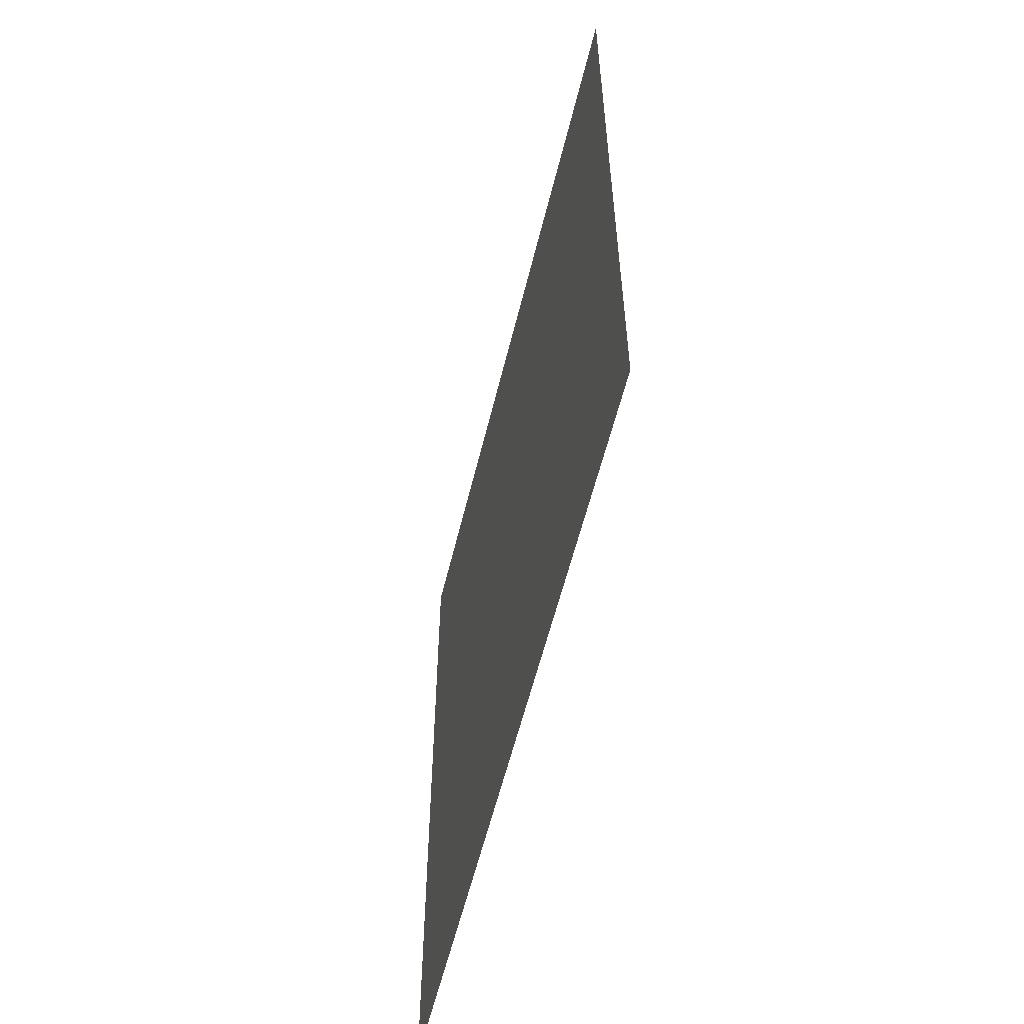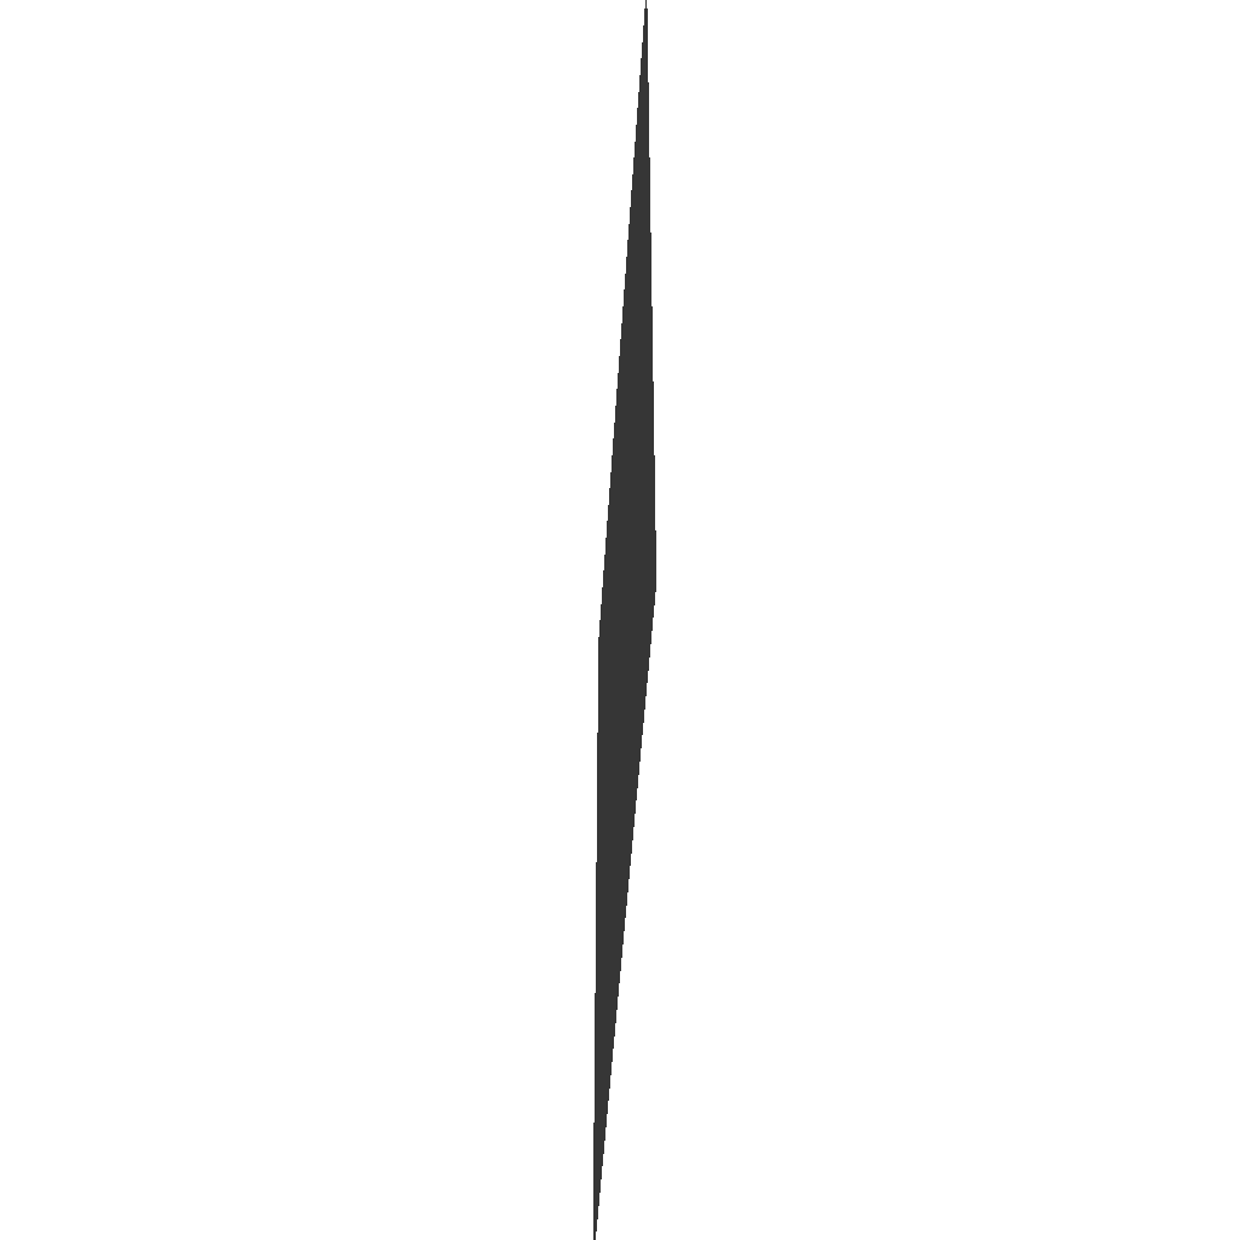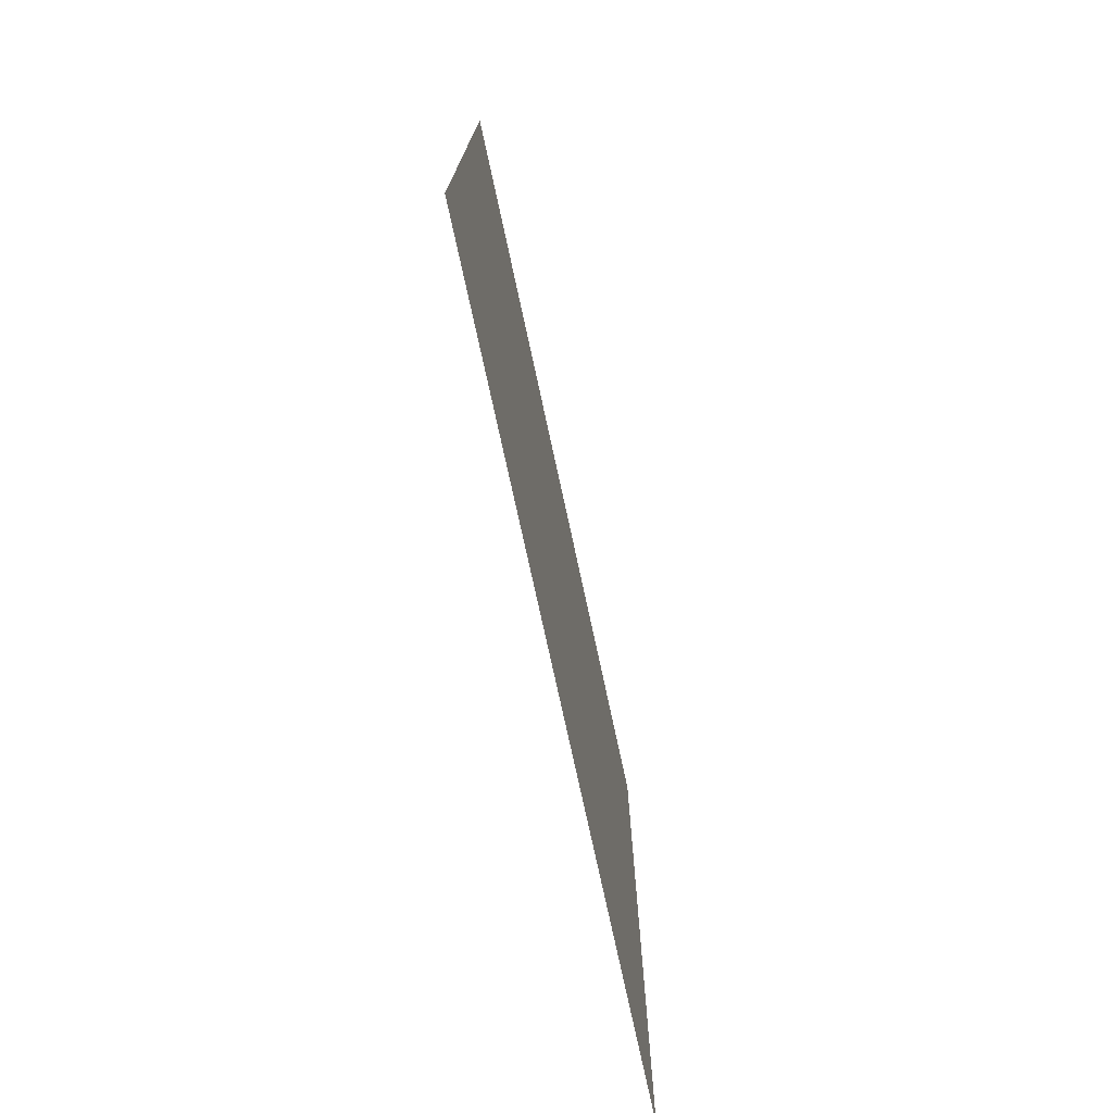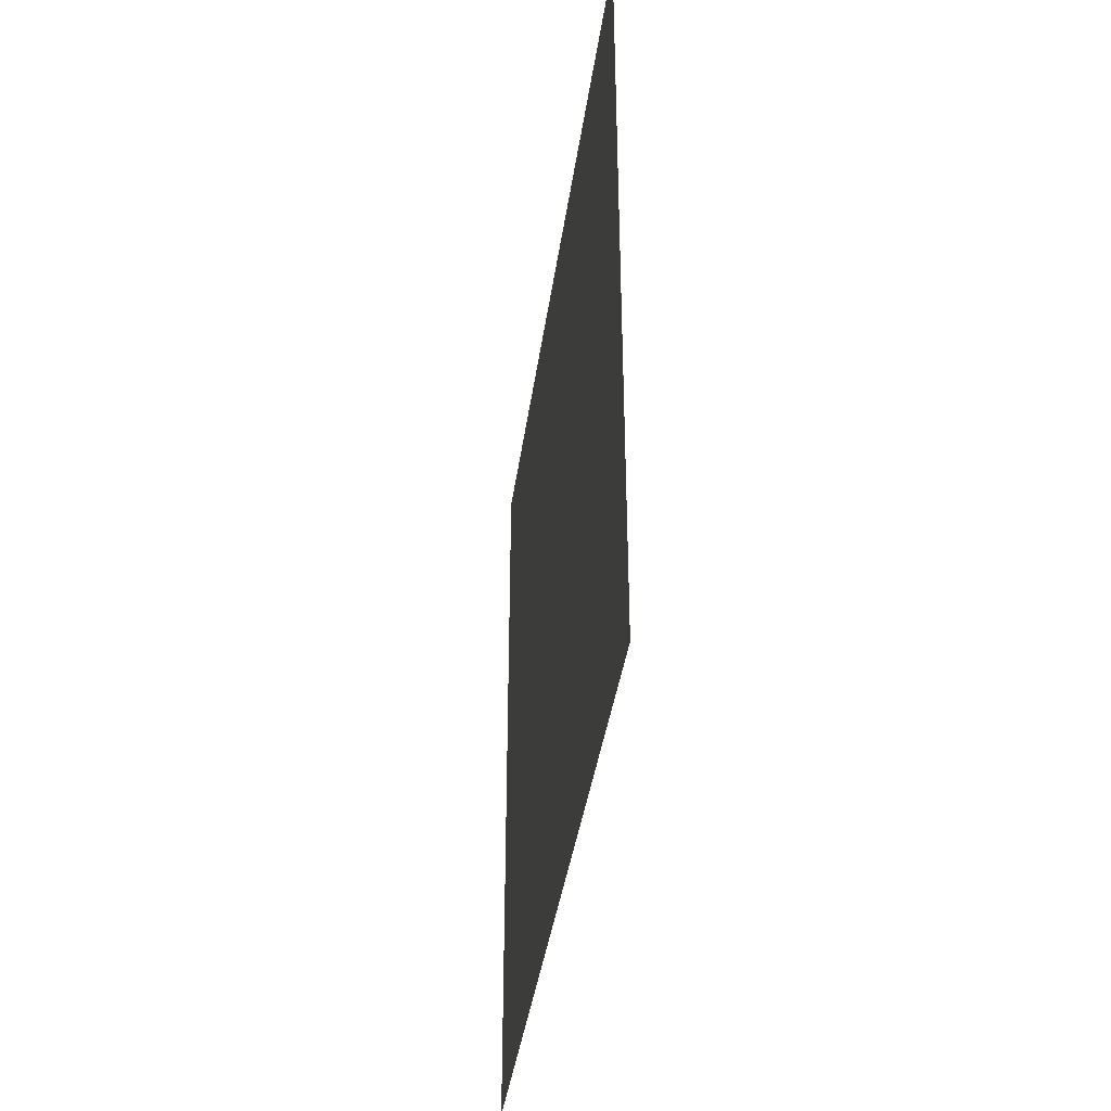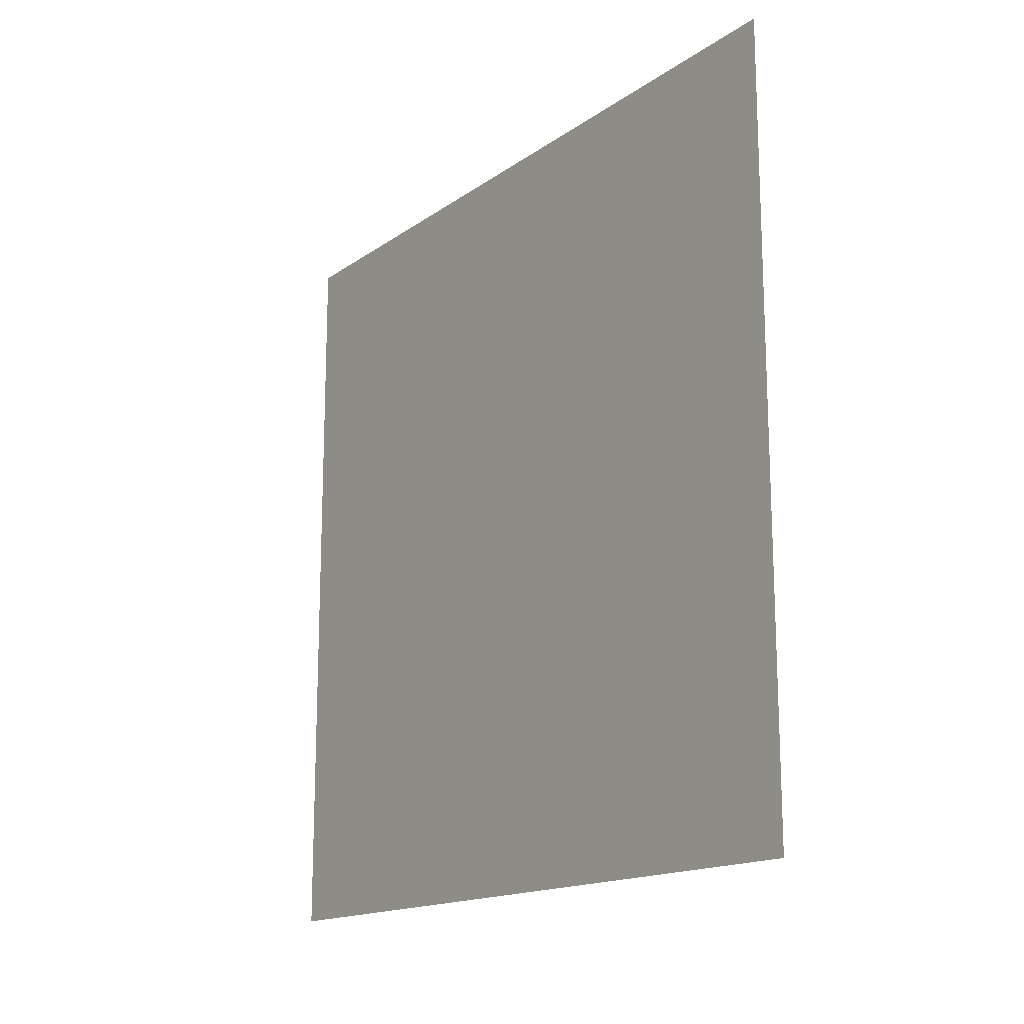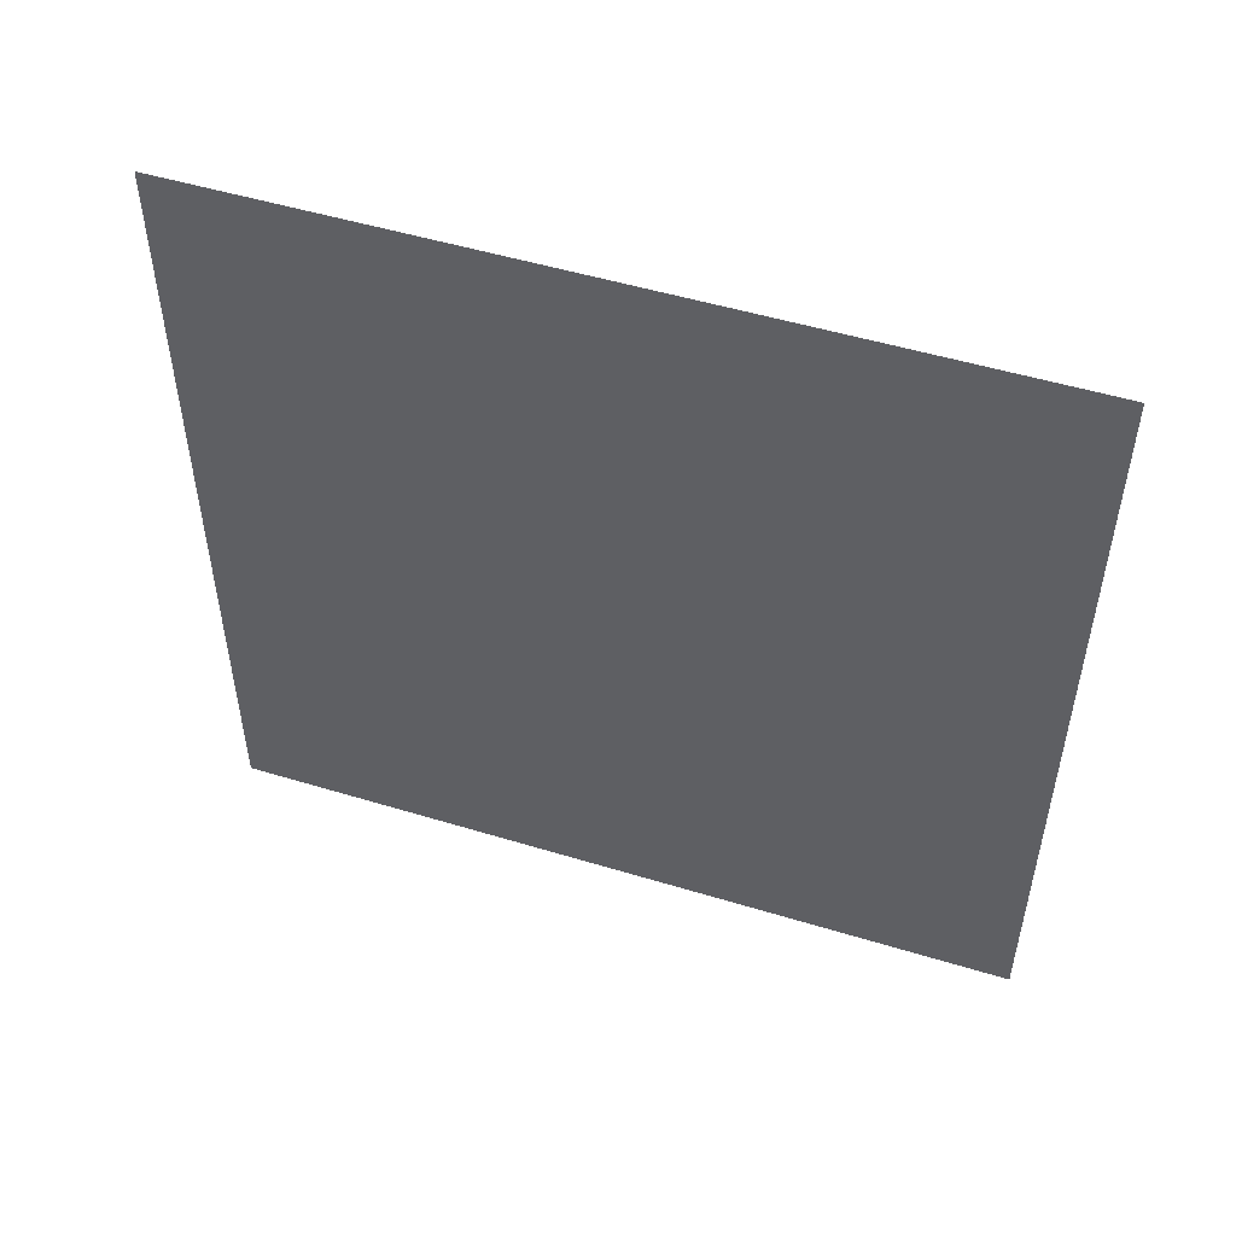
<metadata>
{"format":"obj","ext":"obj","renderer":"f3d","projection":"perspective","resolution":1024,"background":"white","views":[{"elev":-57.5,"azim":166.4,"up":"+Z"},{"elev":-47.5,"azim":176.6,"up":"+Y"},{"elev":-75.1,"azim":12.2,"up":"+Z"},{"elev":-38.9,"azim":-7.8,"up":"+Z"},{"elev":-15.9,"azim":144.5,"up":"+Z"},{"elev":50.8,"azim":108.4,"up":"+Y"}]}
</metadata>
<code>
o Cube.001
v -25.1 25.1 25.1
v -25.1 25.1 -25.1
v -25.1 -25.1 25.1
v -25.1 -25.1 -25.1
f 1 3 4 2

</code>
